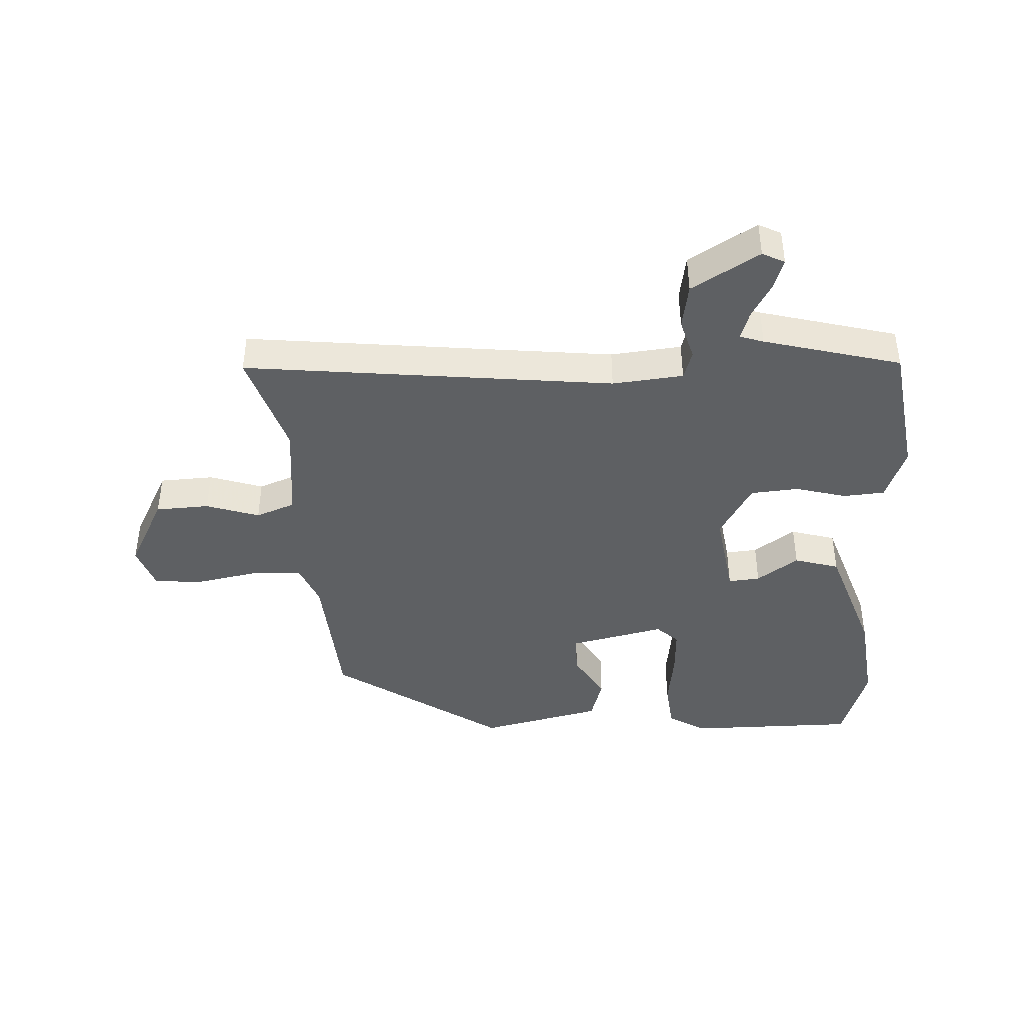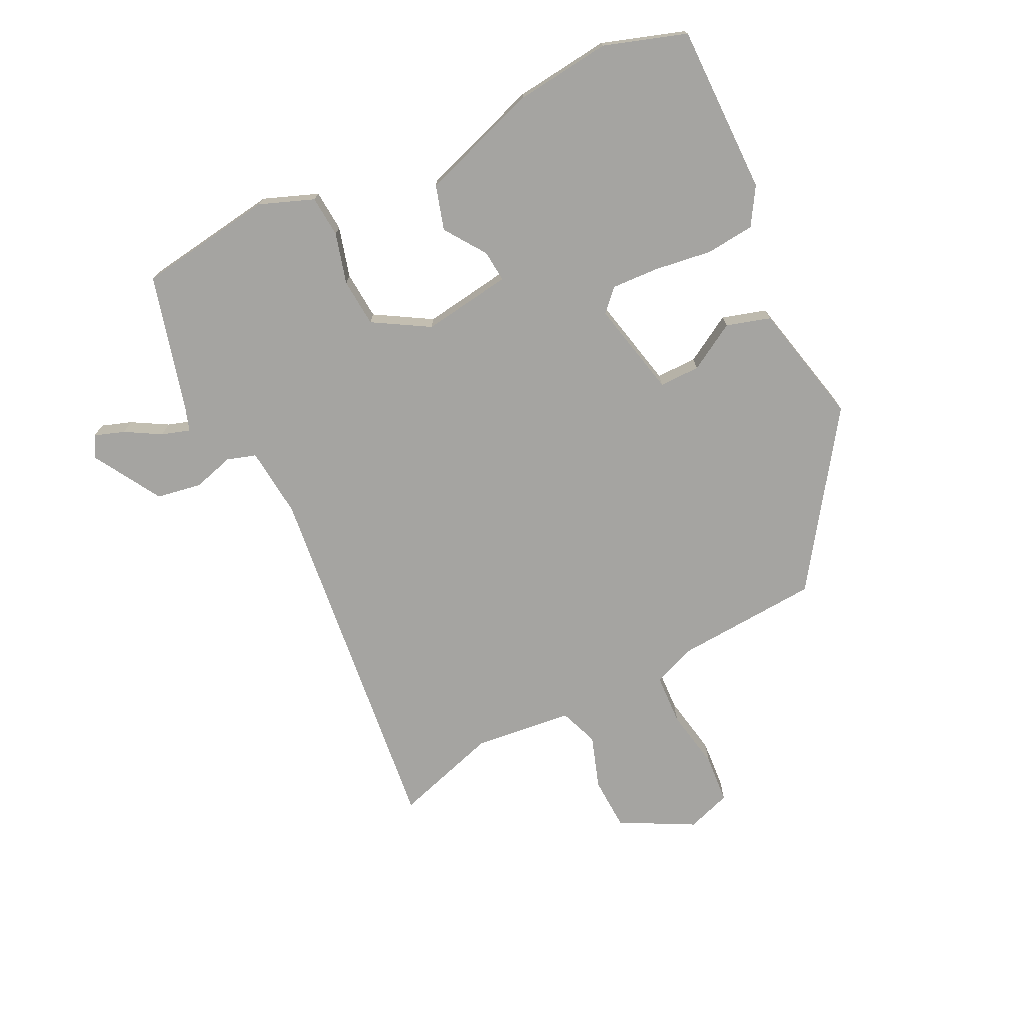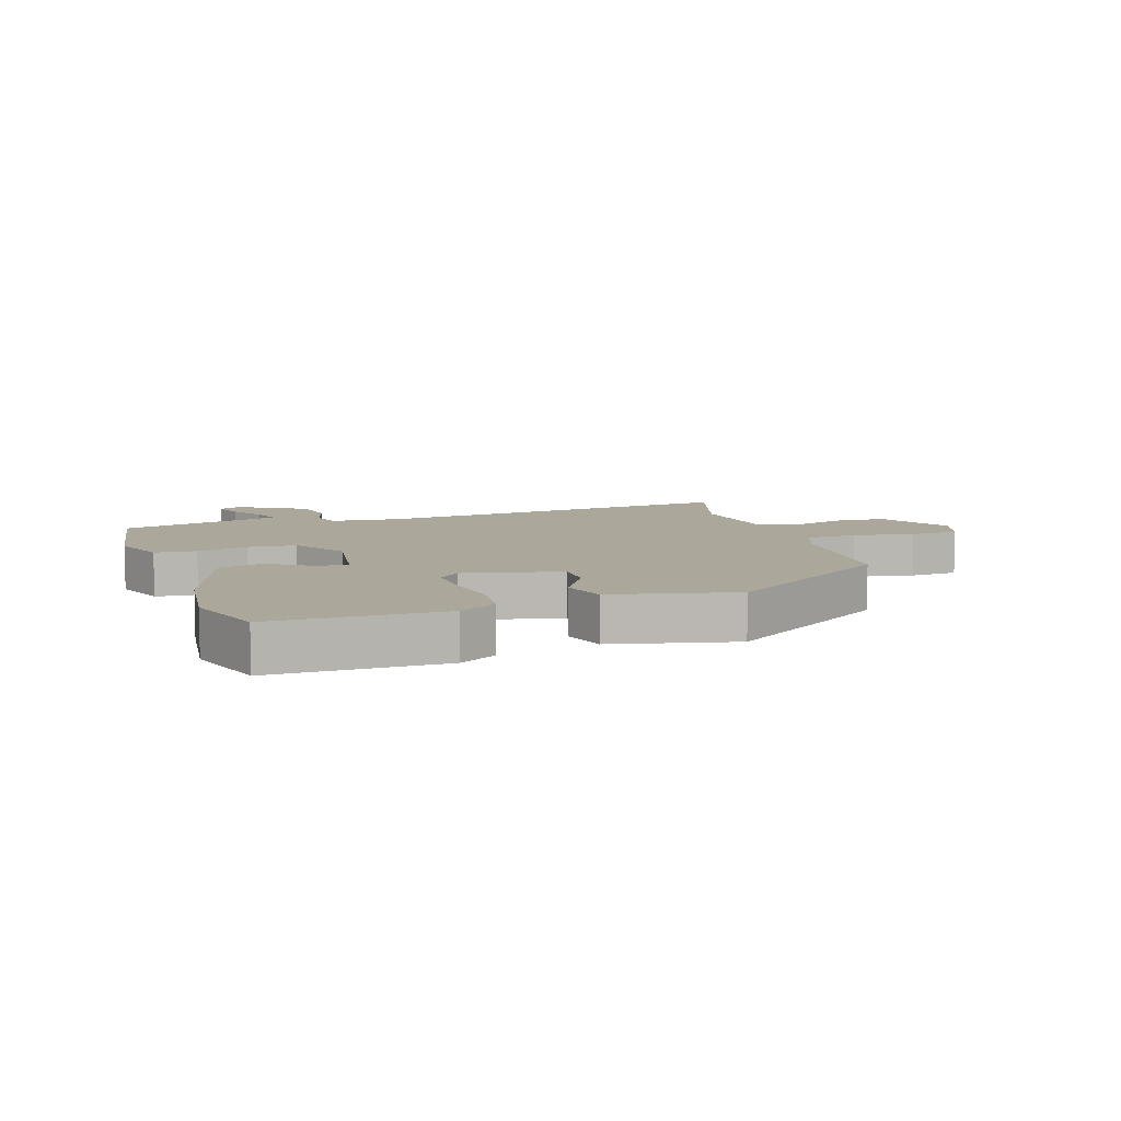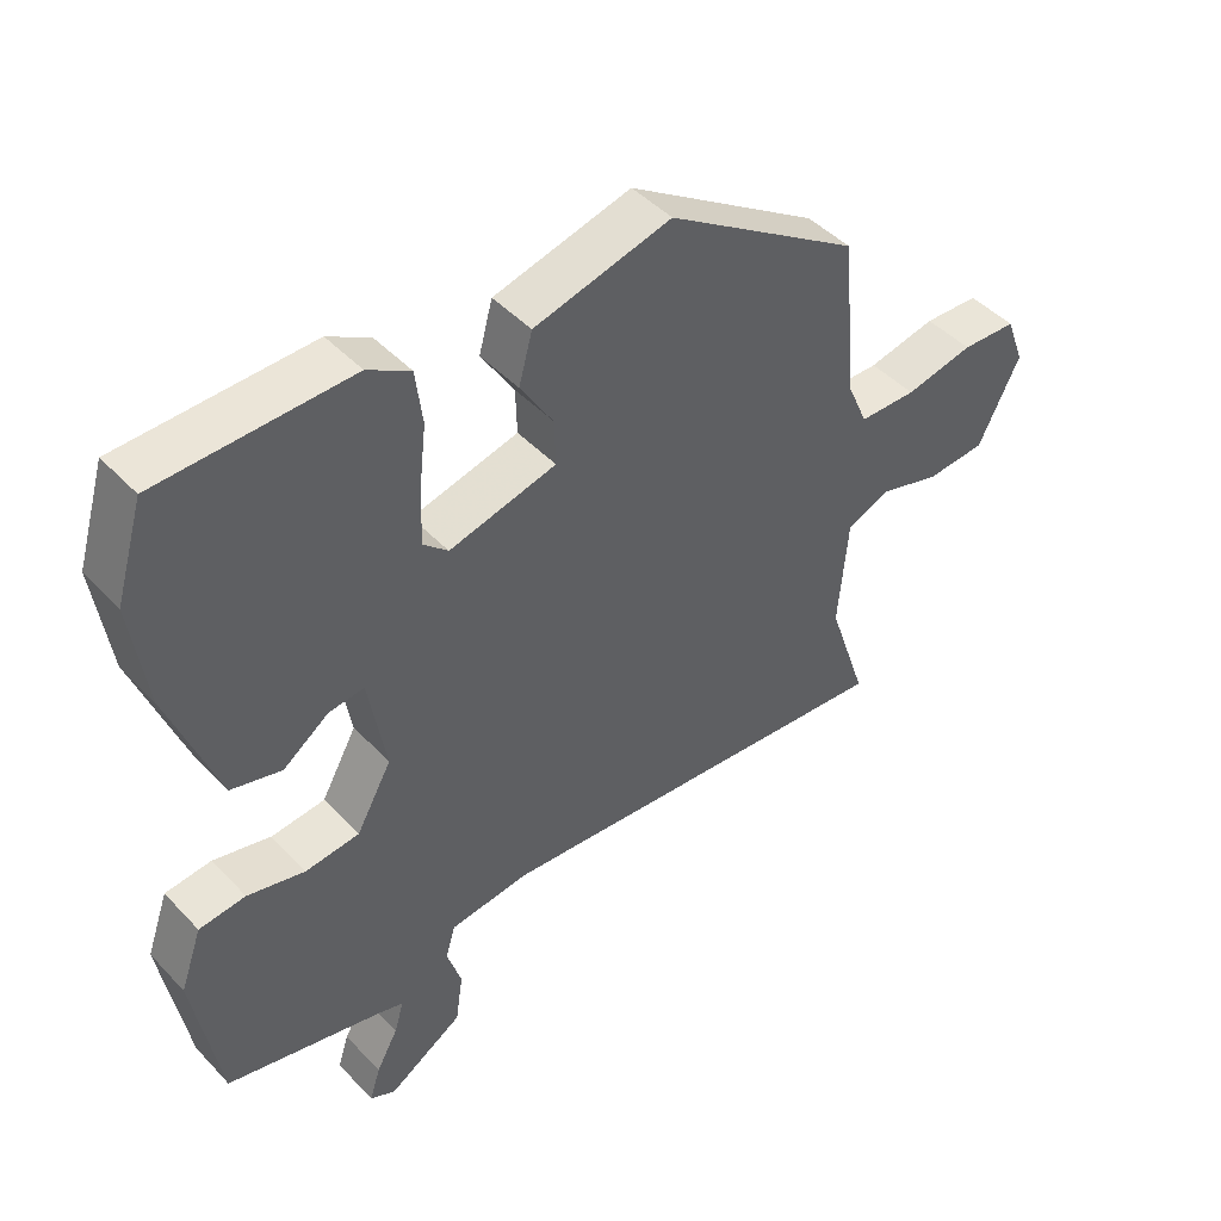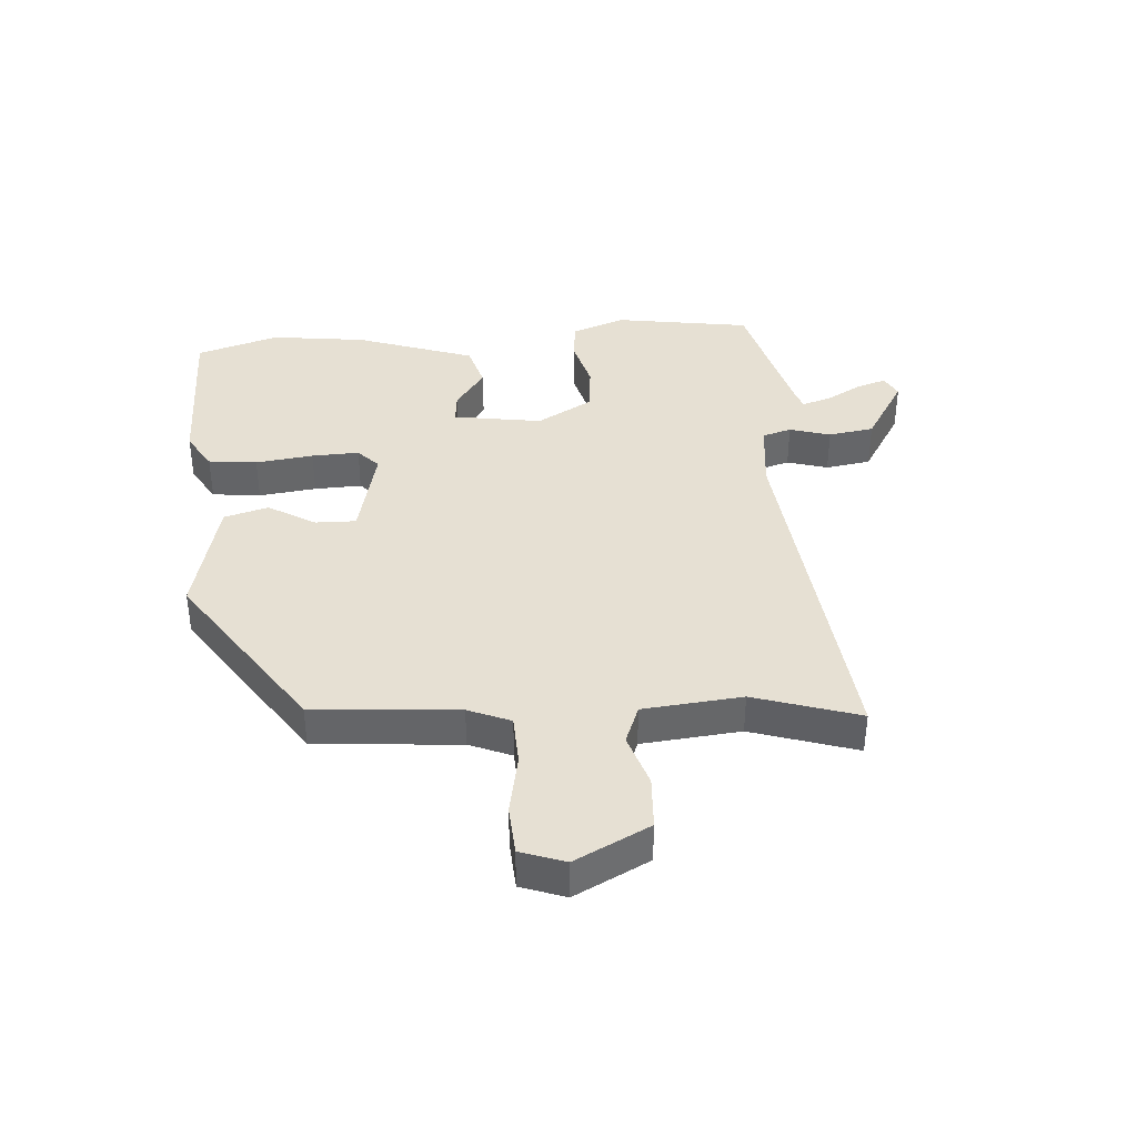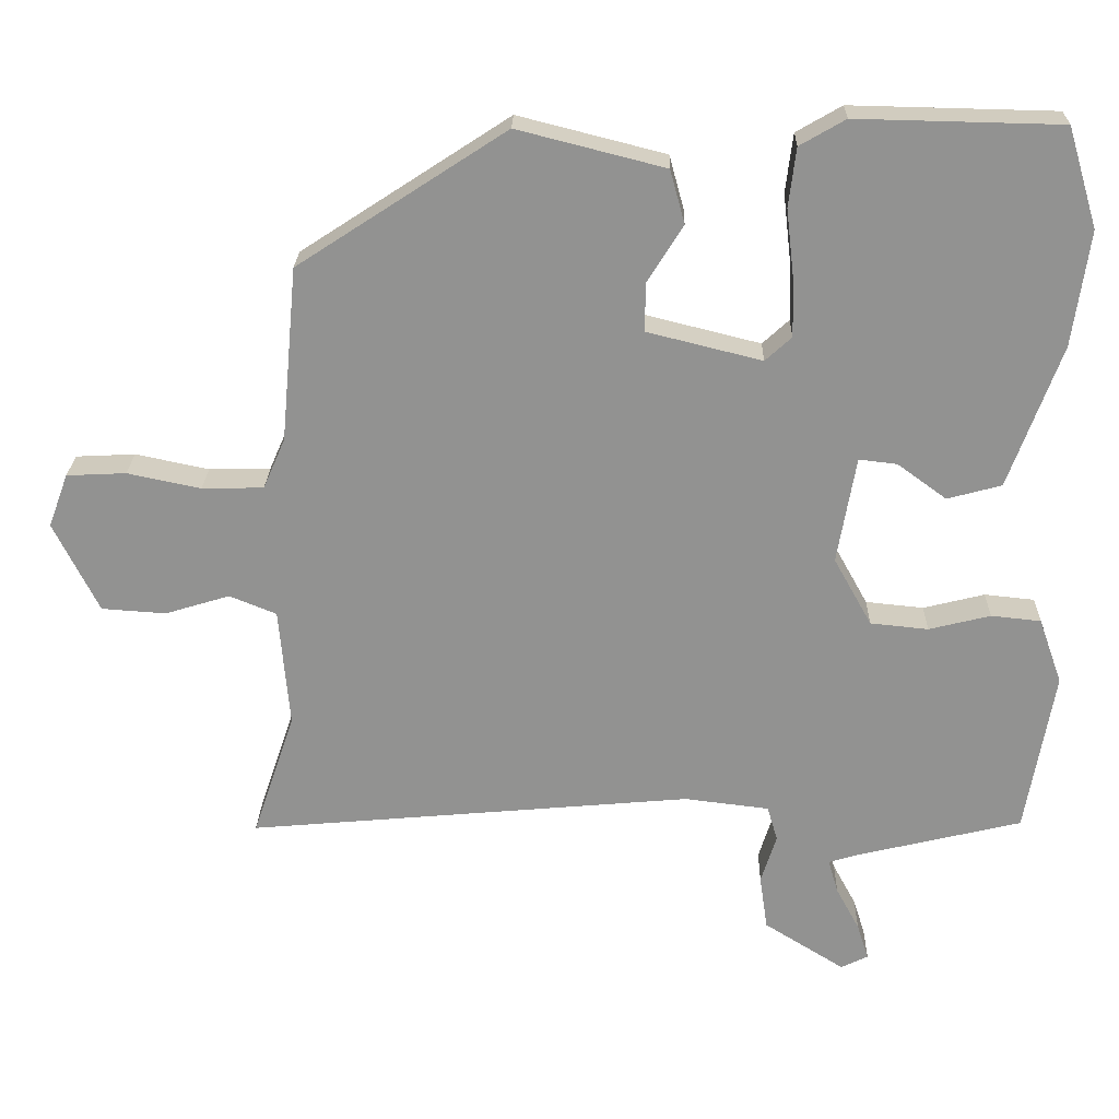
<metadata>
{"format":"obj","ext":"obj","renderer":"f3d","projection":"perspective","resolution":1024,"background":"white","views":[{"elev":-42.2,"azim":-178.2,"up":"+Y"},{"elev":-73.3,"azim":-65.3,"up":"+Y"},{"elev":8.2,"azim":-19.6,"up":"+Y"},{"elev":45.7,"azim":-40.2,"up":"+Z"},{"elev":38.5,"azim":85.0,"up":"+Y"},{"elev":23.6,"azim":-178.6,"up":"+Z"}]}
</metadata>
<code>
v 0.489 0.07 0.32
v 0.511 0.07 0.082
v 0.541 0.07 0.013
v 0.625 0.07 0.011
v 0.725 0.07 0.032
v 0.806 0.07 0.028
v 0.833 0.07 -0.045
v 0.772 0.07 -0.168
v 0.684 0.07 -0.174
v 0.596 0.07 -0.147
v 0.532 0.07 -0.173
v 0.518 0.07 -0.336
v 0.576 0.07 -0.508
v -0.032 0.07 -0.453
v -0.148 0.07 -0.467
v -0.162 0.07 -0.515
v -0.141 0.07 -0.582
v -0.152 0.07 -0.657
v -0.262 0.07 -0.726
v -0.299 0.07 -0.708
v -0.283 0.07 -0.658
v -0.251 0.07 -0.599
v -0.237 0.07 -0.552
v -0.276 0.07 -0.54
v -0.503 0.07 -0.485
v -0.541 0.07 -0.262
v -0.509 0.07 -0.172
v -0.441 0.07 -0.165
v -0.357 0.07 -0.186
v -0.278 0.07 -0.178
v -0.226 0.07 -0.085
v -0.251 0.07 0.061
v -0.303 0.07 0.055
v -0.37 0.07 0.006
v -0.444 0.07 0.026
v -0.515 0.07 0.221
v -0.537 0.07 0.378
v -0.496 0.07 0.514
v -0.217 0.07 0.52
v -0.155 0.07 0.484
v -0.145 0.07 0.404
v -0.156 0.07 0.309
v -0.158 0.07 0.231
v -0.122 0.07 0.198
v 0.035 0.07 0.237
v 0.033 0.07 0.304
v -0.015 0.07 0.381
v 0.005 0.07 0.454
v 0.206 0.07 0.505
v 0.489 0 0.32
v 0.511 0 0.082
v 0.541 0 0.013
v 0.625 0 0.011
v 0.725 0 0.032
v 0.806 0 0.028
v 0.833 0 -0.045
v 0.772 0 -0.168
v 0.684 0 -0.174
v 0.596 0 -0.147
v 0.532 0 -0.173
v 0.518 0 -0.336
v 0.576 0 -0.508
v -0.032 0 -0.453
v -0.148 0 -0.467
v -0.162 0 -0.515
v -0.141 0 -0.582
v -0.152 0 -0.657
v -0.262 0 -0.726
v -0.299 0 -0.708
v -0.283 0 -0.658
v -0.251 0 -0.599
v -0.237 0 -0.552
v -0.276 0 -0.54
v -0.503 0 -0.485
v -0.541 0 -0.262
v -0.509 0 -0.172
v -0.441 0 -0.165
v -0.357 0 -0.186
v -0.278 0 -0.178
v -0.226 0 -0.085
v -0.251 0 0.061
v -0.303 0 0.055
v -0.37 0 0.006
v -0.444 0 0.026
v -0.515 0 0.221
v -0.537 0 0.378
v -0.496 0 0.514
v -0.217 0 0.52
v -0.155 0 0.484
v -0.145 0 0.404
v -0.156 0 0.309
v -0.158 0 0.231
v -0.122 0 0.198
v 0.035 0 0.237
v 0.033 0 0.304
v -0.015 0 0.381
v 0.005 0 0.454
v 0.206 0 0.505
f 46 47 48 49
f 45 46 49 1
f 44 45 1 2
f 39 40 41 42
f 39 42 43
f 38 39 43
f 37 38 43 44
f 33 34 35 36
f 32 33 36 37
f 26 27 28 29
f 24 25 26 29
f 23 24 29 30
f 19 20 21 22
f 19 22 23
f 16 17 18 19
f 15 16 19 23
f 12 13 14
f 11 12 14 15
f 7 8 9 10
f 7 10 11
f 4 5 6 7
f 3 4 7 11
f 44 2 3 11
f 32 37 44 11
f 31 32 11 15
f 15 23 30 31
f 98 97 96 95
f 50 98 95 94
f 51 50 94 93
f 91 90 89 88
f 92 91 88
f 92 88 87
f 93 92 87 86
f 85 84 83 82
f 86 85 82 81
f 78 77 76 75
f 78 75 74 73
f 79 78 73 72
f 71 70 69 68
f 72 71 68
f 68 67 66 65
f 72 68 65 64
f 63 62 61
f 64 63 61 60
f 59 58 57 56
f 60 59 56
f 56 55 54 53
f 60 56 53 52
f 60 52 51 93
f 60 93 86 81
f 64 60 81 80
f 80 79 72 64
f 1 50 51 2
f 2 51 52 3
f 3 52 53 4
f 4 53 54 5
f 5 54 55 6
f 6 55 56 7
f 7 56 57 8
f 8 57 58 9
f 9 58 59 10
f 10 59 60 11
f 11 60 61 12
f 12 61 62 13
f 13 62 63 14
f 14 63 64 15
f 15 64 65 16
f 16 65 66 17
f 17 66 67 18
f 18 67 68 19
f 19 68 69 20
f 20 69 70 21
f 21 70 71 22
f 22 71 72 23
f 23 72 73 24
f 24 73 74 25
f 25 74 75 26
f 26 75 76 27
f 27 76 77 28
f 28 77 78 29
f 29 78 79 30
f 30 79 80 31
f 31 80 81 32
f 32 81 82 33
f 33 82 83 34
f 34 83 84 35
f 35 84 85 36
f 36 85 86 37
f 37 86 87 38
f 38 87 88 39
f 39 88 89 40
f 40 89 90 41
f 41 90 91 42
f 42 91 92 43
f 43 92 93 44
f 44 93 94 45
f 45 94 95 46
f 46 95 96 47
f 47 96 97 48
f 48 97 98 49
f 49 98 50 1

</code>
